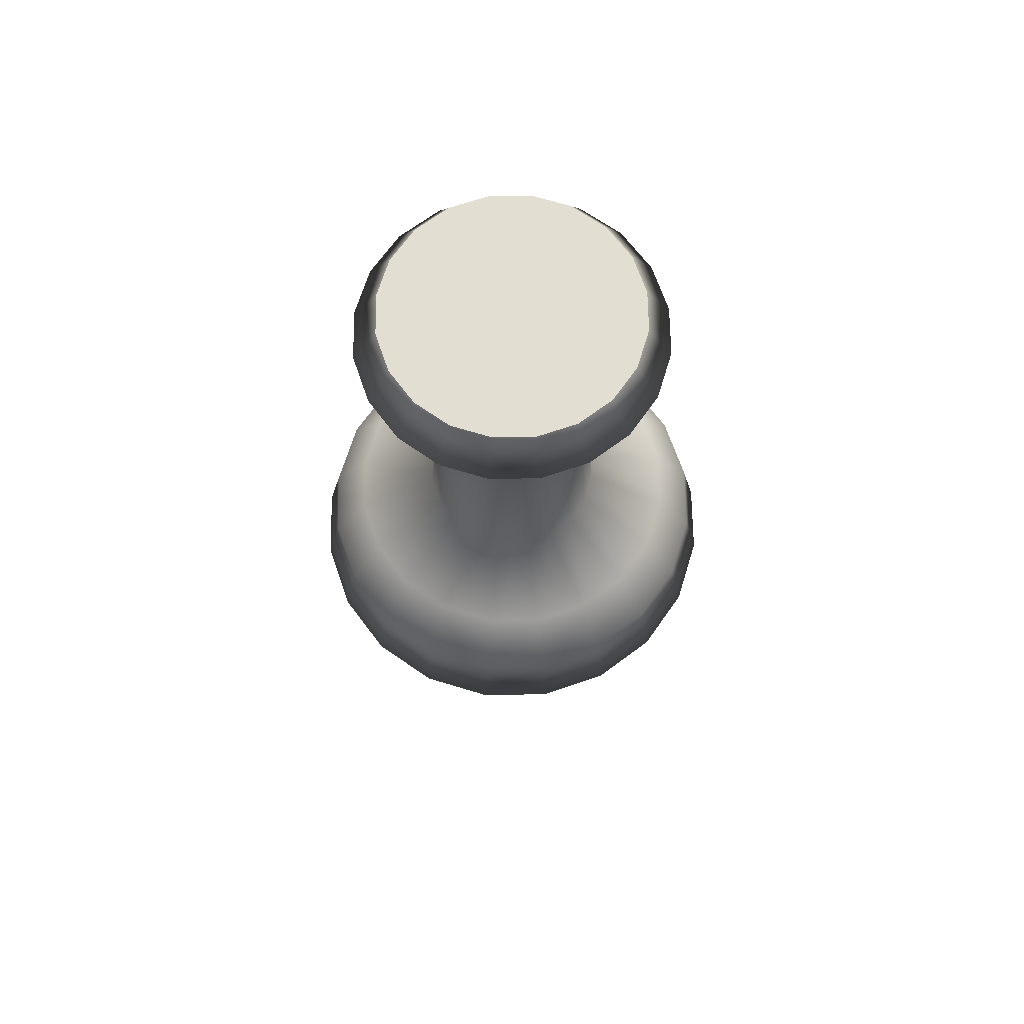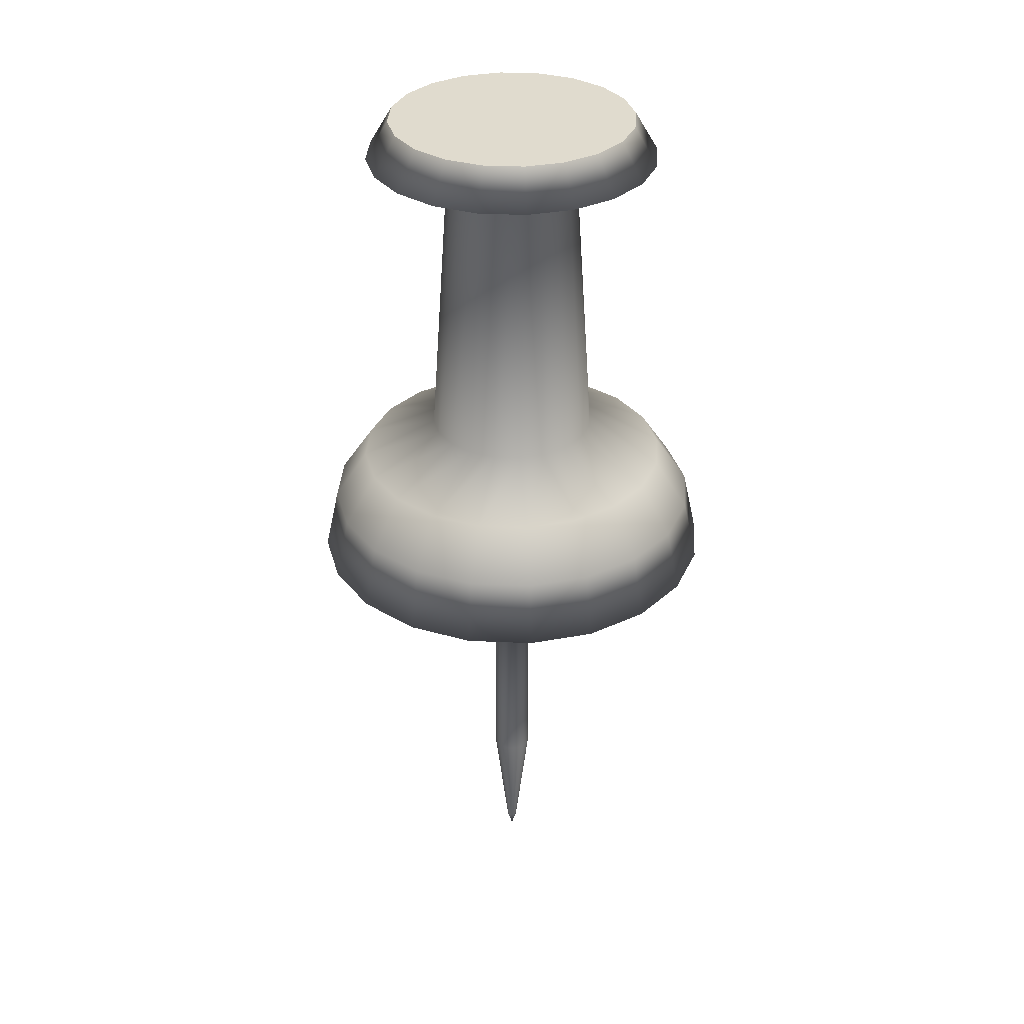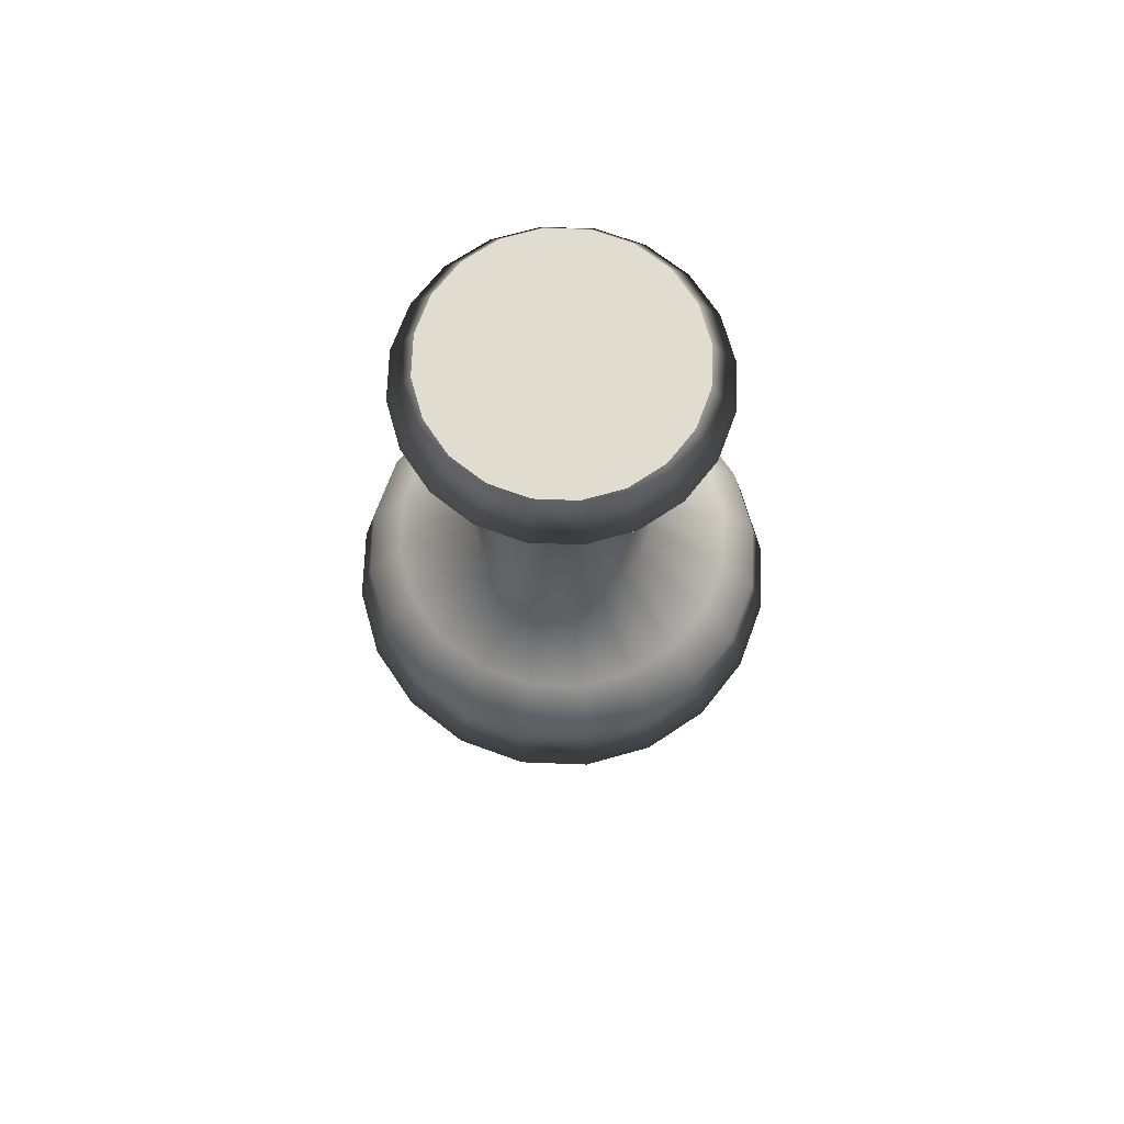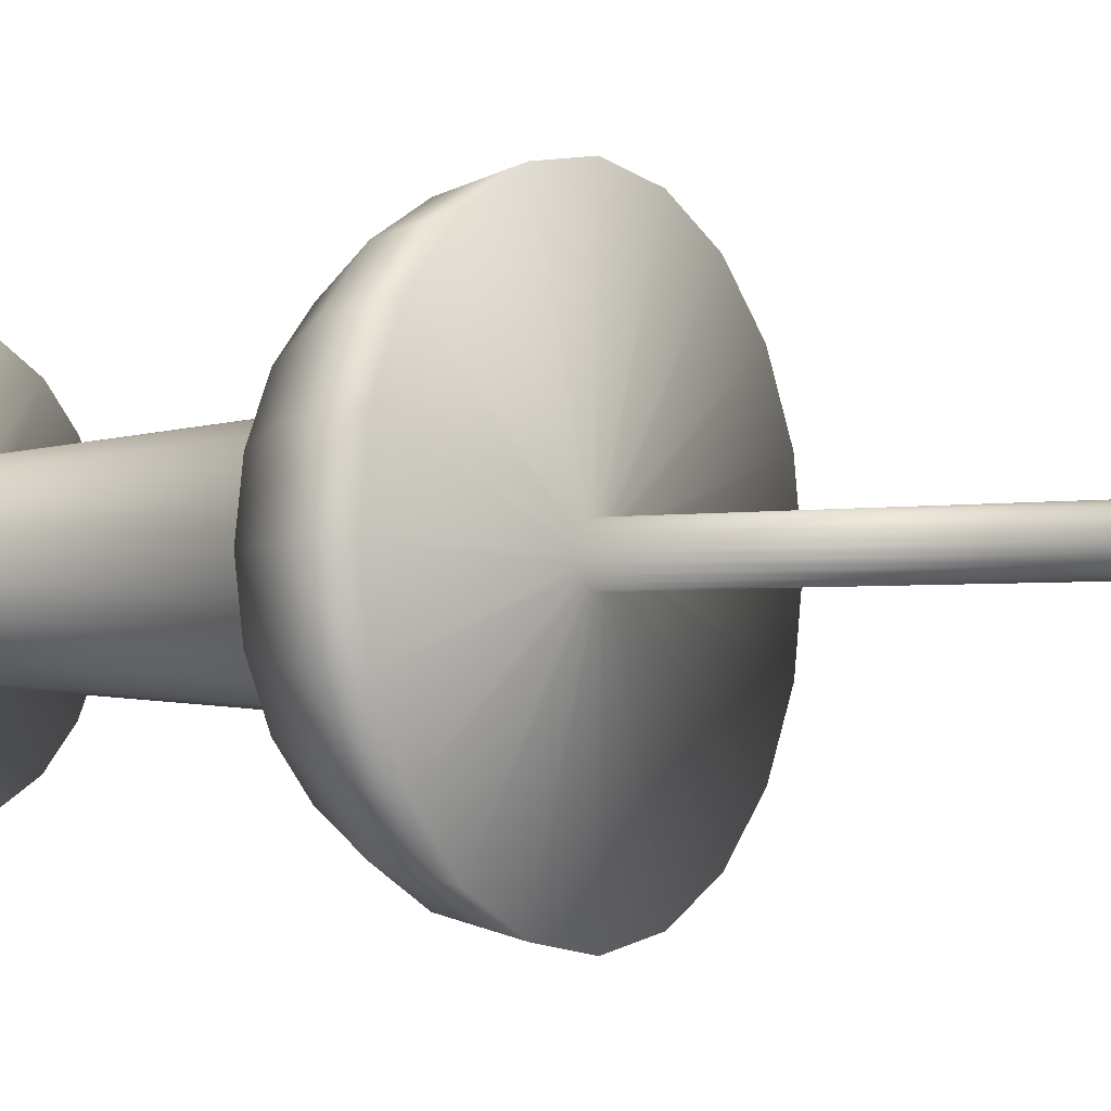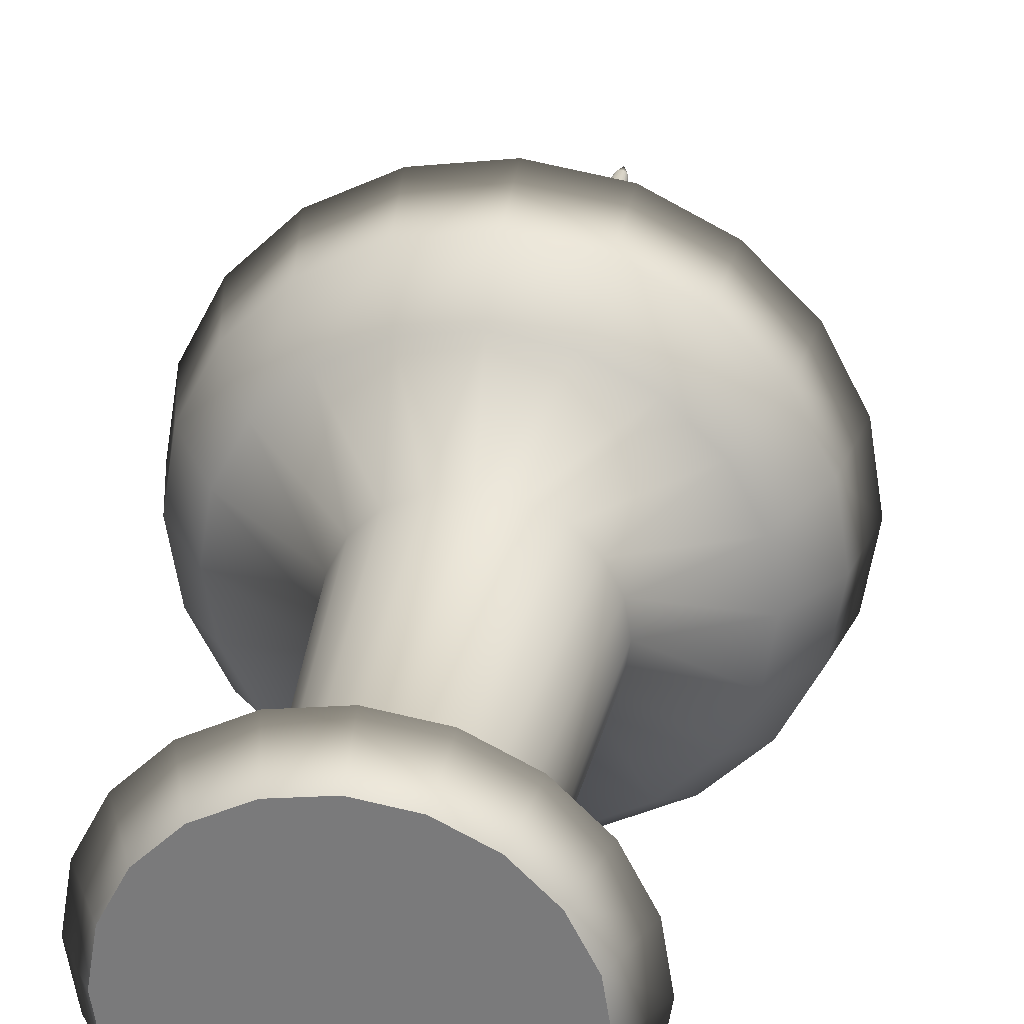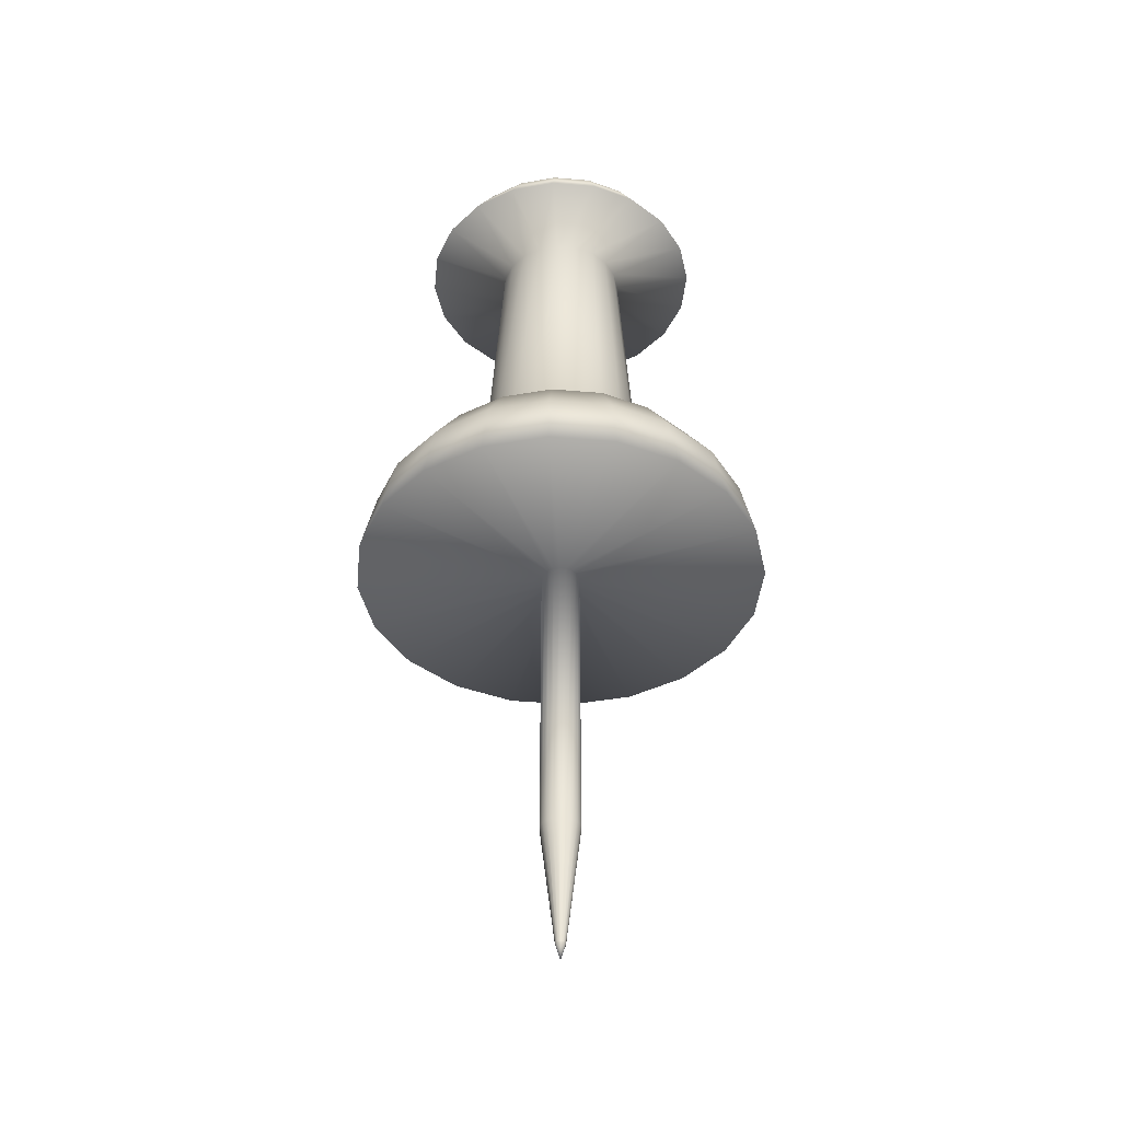
<metadata>
{"format":"obj","ext":"obj","renderer":"f3d","projection":"perspective","resolution":1024,"background":"white","views":[{"elev":67.6,"azim":116.1,"up":"+Z"},{"elev":33.4,"azim":156.5,"up":"+Z"},{"elev":69.5,"azim":47.2,"up":"+Z"},{"elev":-2.3,"azim":124.1,"up":"+Y"},{"elev":30.3,"azim":9.3,"up":"+Y"},{"elev":-41.3,"azim":75.1,"up":"+Z"}]}
</metadata>
<code>
g default
v 0.000609 0.000198 -0.06048
v 0.000518 0.000376 -0.06048
v 0.000376 0.000518 -0.06048
v 0.000198 0.000609 -0.06048
v -0 0.00064 -0.06048
v -0.000198 0.000609 -0.06048
v -0.000376 0.000518 -0.06048
v -0.000518 0.000376 -0.06048
v -0.000609 0.000198 -0.06048
v -0.00064 0 -0.06048
v -0.000609 -0.000198 -0.06048
v -0.000518 -0.000376 -0.06048
v -0.000376 -0.000518 -0.06048
v -0.000198 -0.000609 -0.06048
v -0 -0.00064 -0.06048
v 0.000198 -0.000609 -0.06048
v 0.000376 -0.000518 -0.06048
v 0.000518 -0.000376 -0.06048
v 0.000609 -0.000198 -0.06048
v 0.00064 0 -0.06048
v 0.015 0.004873 0.05667
v 0.01276 0.009268 0.05667
v 0.009268 0.01276 0.05667
v 0.004873 0.015 0.05667
v -0 0.01577 0.05667
v -0.004873 0.015 0.05667
v -0.009268 0.01276 0.05667
v -0.01276 0.009268 0.05667
v -0.015 0.004873 0.05667
v -0.01577 0 0.05667
v -0.015 -0.004873 0.05667
v -0.01276 -0.009268 0.05667
v -0.009268 -0.01276 0.05667
v -0.004873 -0.015 0.05667
v -0 -0.01577 0.05667
v 0.004873 -0.015 0.05667
v 0.009268 -0.01276 0.05667
v 0.01276 -0.009268 0.05667
v 0.015 -0.004873 0.05667
v 0.01577 0 0.05667
v -0 0 -0.0626
v -0 0 0.05667
v 0.001451 0.001997 -0.006397
v 0.001997 0.001451 -0.006397
v 0.002348 0.000763 -0.006397
v 0.002469 0 -0.006397
v 0.002348 -0.000763 -0.006397
v 0.001997 -0.001451 -0.006397
v 0.001451 -0.001997 -0.006397
v 0.000763 -0.002348 -0.006397
v -0 -0.002469 -0.006397
v -0.000763 -0.002348 -0.006397
v -0.001451 -0.001997 -0.006397
v -0.001997 -0.001451 -0.006397
v -0.002348 -0.000763 -0.006397
v -0.002469 0 -0.006397
v -0.002348 0.000763 -0.006397
v -0.001997 0.001451 -0.006397
v -0.001451 0.001997 -0.006397
v -0.000763 0.002348 -0.006397
v -0 0.002469 -0.006397
v 0.000763 0.002348 -0.006397
v -0.01558 0.02145 -0.006418
v -0.008193 0.02522 -0.006418
v 0 0.02651 -0.006418
v 0.008193 0.02522 -0.006418
v 0.01558 0.02145 -0.006418
v 0.02145 0.01558 -0.006418
v 0.02522 0.008193 -0.006418
v 0.02651 0 -0.006418
v 0.02522 -0.008193 -0.006418
v 0.02145 -0.01558 -0.006418
v 0.01558 -0.02145 -0.006418
v 0.008193 -0.02522 -0.006418
v -0 -0.02651 -0.006418
v -0.008193 -0.02522 -0.006418
v -0.01558 -0.02145 -0.006418
v -0.02145 -0.01558 -0.006418
v -0.02522 -0.008193 -0.006418
v -0.02651 0 -0.006418
v -0.02522 0.008193 -0.006418
v -0.02145 0.01558 -0.006418
v 0.01099 0.01513 0.05174
v 0.01513 0.01099 0.05174
v 0.01779 0.00578 0.05174
v 0.0187 0 0.05174
v 0.01779 -0.00578 0.05174
v 0.01513 -0.01099 0.05174
v 0.01099 -0.01513 0.05174
v 0.00578 -0.01779 0.05174
v -0 -0.0187 0.05174
v -0.00578 -0.01779 0.05174
v -0.01099 -0.01513 0.05174
v -0.01513 -0.01099 0.05174
v -0.01779 -0.00578 0.05174
v -0.0187 0 0.05174
v -0.01779 0.00578 0.05174
v -0.01513 0.01099 0.05174
v -0.01099 0.01513 0.05174
v -0.00578 0.01779 0.05174
v -0 0.0187 0.05174
v 0.00578 0.01779 0.05174
v -0.002376 0.000772 -0.04499
v -0.002021 0.001468 -0.04499
v -0.001468 0.002021 -0.04499
v -0.000772 0.002376 -0.04499
v -0 0.002498 -0.04499
v 0.000772 0.002376 -0.04499
v 0.001468 0.002021 -0.04499
v 0.002021 0.001468 -0.04499
v 0.002376 0.000772 -0.04499
v 0.002498 0 -0.04499
v 0.002376 -0.000772 -0.04499
v 0.002021 -0.001468 -0.04499
v 0.001468 -0.002021 -0.04499
v 0.000772 -0.002376 -0.04499
v -0 -0.002498 -0.04499
v -0.000772 -0.002376 -0.04499
v -0.001468 -0.002021 -0.04499
v -0.002021 -0.001468 -0.04499
v -0.002376 -0.000772 -0.04499
v -0.002498 0 -0.04499
v -0.01454 0.02002 0.001674
v -0.007646 0.02353 0.001674
v -0 0.02474 0.001674
v 0.007646 0.02353 0.001674
v 0.01454 0.02002 0.001674
v 0.02002 0.01454 0.001674
v 0.02353 0.007646 0.001674
v 0.02474 0 0.001674
v 0.02353 -0.007646 0.001674
v 0.02002 -0.01454 0.001674
v 0.01454 -0.02002 0.001674
v 0.007646 -0.02353 0.001674
v -0 -0.02474 0.001674
v -0.007646 -0.02353 0.001674
v -0.01454 -0.02002 0.001674
v -0.02002 -0.01454 0.001674
v -0.02353 -0.007646 0.001674
v -0.02474 0 0.001674
v -0.02353 0.007646 0.001674
v -0.02002 0.01454 0.001674
v -0.01204 0.01657 0.00803
v -0.006328 0.01947 0.00803
v -0 0.02048 0.00803
v 0.006328 0.01947 0.00803
v 0.01204 0.01657 0.00803
v 0.01657 0.01204 0.00803
v 0.01947 0.006328 0.00803
v 0.02048 0 0.00803
v 0.01947 -0.006328 0.00803
v 0.01657 -0.01204 0.00803
v 0.01204 -0.01657 0.00803
v 0.006328 -0.01947 0.00803
v -0 -0.02048 0.00803
v -0.006328 -0.01947 0.00803
v -0.01204 -0.01657 0.00803
v -0.01657 -0.01204 0.00803
v -0.01947 -0.006328 0.00803
v -0.02048 0 0.00803
v -0.01947 0.006328 0.00803
v -0.01657 0.01204 0.00803
v -0.006375 0.008774 0.01283
v -0.003351 0.01031 0.01283
v -0 0.01085 0.01283
v 0.003351 0.01031 0.01283
v 0.006375 0.008774 0.01283
v 0.008774 0.006375 0.01283
v 0.01031 0.003351 0.01283
v 0.01085 0 0.01283
v 0.01031 -0.003351 0.01283
v 0.008774 -0.006375 0.01283
v 0.006375 -0.008774 0.01283
v 0.003351 -0.01031 0.01283
v -0 -0.01085 0.01283
v -0.003351 -0.01031 0.01283
v -0.006375 -0.008774 0.01283
v -0.008774 -0.006375 0.01283
v -0.01031 -0.003351 0.01283
v -0.01085 0 0.01283
v -0.01031 0.003351 0.01283
v -0.008774 0.006375 0.01283
v -0.007924 0.002575 0.05029
v -0.006741 0.004898 0.05029
v -0.004898 0.006741 0.05029
v -0.002575 0.007924 0.05029
v -0 0.008332 0.05029
v 0.002575 0.007924 0.05029
v 0.004898 0.006741 0.05029
v 0.006741 0.004898 0.05029
v 0.007924 0.002575 0.05029
v 0.008332 0 0.05029
v 0.007924 -0.002575 0.05029
v 0.006741 -0.004898 0.05029
v 0.004898 -0.006741 0.05029
v 0.002575 -0.007924 0.05029
v -0 -0.008332 0.05029
v -0.002575 -0.007924 0.05029
v -0.004898 -0.006741 0.05029
v -0.006741 -0.004898 0.05029
v -0.007924 -0.002575 0.05029
v -0.008332 0 0.05029
g living_thumbtac
f 1 2 110 111
f 2 3 109 110
f 3 4 108 109
f 4 5 107 108
f 5 6 106 107
f 6 7 105 106
f 7 8 104 105
f 8 9 103 104
f 9 10 122 103
f 10 11 121 122
f 11 12 120 121
f 12 13 119 120
f 13 14 118 119
f 14 15 117 118
f 15 16 116 117
f 16 17 115 116
f 17 18 114 115
f 18 19 113 114
f 19 20 112 113
f 20 1 111 112
f 2 1 41
f 3 2 41
f 4 3 41
f 5 4 41
f 6 5 41
f 7 6 41
f 8 7 41
f 9 8 41
f 10 9 41
f 11 10 41
f 12 11 41
f 13 12 41
f 14 13 41
f 15 14 41
f 16 15 41
f 17 16 41
f 18 17 41
f 19 18 41
f 20 19 41
f 1 20 41
f 21 22 42
f 22 23 42
f 23 24 42
f 24 25 42
f 25 26 42
f 26 27 42
f 27 28 42
f 28 29 42
f 29 30 42
f 30 31 42
f 31 32 42
f 32 33 42
f 33 34 42
f 34 35 42
f 35 36 42
f 36 37 42
f 37 38 42
f 38 39 42
f 39 40 42
f 40 21 42
f 44 43 67 68
f 45 44 68 69
f 46 45 69 70
f 47 46 70 71
f 48 47 71 72
f 49 48 72 73
f 50 49 73 74
f 51 50 74 75
f 52 51 75 76
f 53 52 76 77
f 54 53 77 78
f 55 54 78 79
f 56 55 79 80
f 57 56 80 81
f 58 57 81 82
f 59 58 82 63
f 60 59 63 64
f 61 60 64 65
f 62 61 65 66
f 43 62 66 67
f 64 63 123 124
f 65 64 124 125
f 66 65 125 126
f 67 66 126 127
f 68 67 127 128
f 69 68 128 129
f 70 69 129 130
f 71 70 130 131
f 72 71 131 132
f 73 72 132 133
f 74 73 133 134
f 75 74 134 135
f 76 75 135 136
f 77 76 136 137
f 78 77 137 138
f 79 78 138 139
f 80 79 139 140
f 81 80 140 141
f 82 81 141 142
f 63 82 142 123
f 84 83 23 22
f 85 84 22 21
f 86 85 21 40
f 87 86 40 39
f 88 87 39 38
f 89 88 38 37
f 90 89 37 36
f 91 90 36 35
f 92 91 35 34
f 93 92 34 33
f 94 93 33 32
f 95 94 32 31
f 96 95 31 30
f 97 96 30 29
f 98 97 29 28
f 99 98 28 27
f 100 99 27 26
f 101 100 26 25
f 102 101 25 24
f 83 102 24 23
f 104 103 57 58
f 105 104 58 59
f 106 105 59 60
f 107 106 60 61
f 108 107 61 62
f 109 108 62 43
f 110 109 43 44
f 111 110 44 45
f 112 111 45 46
f 113 112 46 47
f 114 113 47 48
f 115 114 48 49
f 116 115 49 50
f 117 116 50 51
f 118 117 51 52
f 119 118 52 53
f 120 119 53 54
f 121 120 54 55
f 122 121 55 56
f 103 122 56 57
f 124 123 143 144
f 125 124 144 145
f 126 125 145 146
f 127 126 146 147
f 128 127 147 148
f 129 128 148 149
f 130 129 149 150
f 131 130 150 151
f 132 131 151 152
f 133 132 152 153
f 134 133 153 154
f 135 134 154 155
f 136 135 155 156
f 137 136 156 157
f 138 137 157 158
f 139 138 158 159
f 140 139 159 160
f 141 140 160 161
f 142 141 161 162
f 123 142 162 143
f 144 143 163 164
f 145 144 164 165
f 146 145 165 166
f 147 146 166 167
f 148 147 167 168
f 149 148 168 169
f 150 149 169 170
f 151 150 170 171
f 152 151 171 172
f 153 152 172 173
f 154 153 173 174
f 155 154 174 175
f 156 155 175 176
f 157 156 176 177
f 158 157 177 178
f 159 158 178 179
f 160 159 179 180
f 161 160 180 181
f 162 161 181 182
f 143 162 182 163
f 164 163 185 186
f 165 164 186 187
f 166 165 187 188
f 167 166 188 189
f 168 167 189 190
f 169 168 190 191
f 170 169 191 192
f 171 170 192 193
f 172 171 193 194
f 173 172 194 195
f 174 173 195 196
f 175 174 196 197
f 176 175 197 198
f 177 176 198 199
f 178 177 199 200
f 179 178 200 201
f 180 179 201 202
f 181 180 202 183
f 182 181 183 184
f 163 182 184 185
f 184 183 97 98
f 185 184 98 99
f 186 185 99 100
f 187 186 100 101
f 188 187 101 102
f 189 188 102 83
f 190 189 83 84
f 191 190 84 85
f 192 191 85 86
f 193 192 86 87
f 194 193 87 88
f 195 194 88 89
f 196 195 89 90
f 197 196 90 91
f 198 197 91 92
f 199 198 92 93
f 200 199 93 94
f 201 200 94 95
f 202 201 95 96
f 183 202 96 97

</code>
